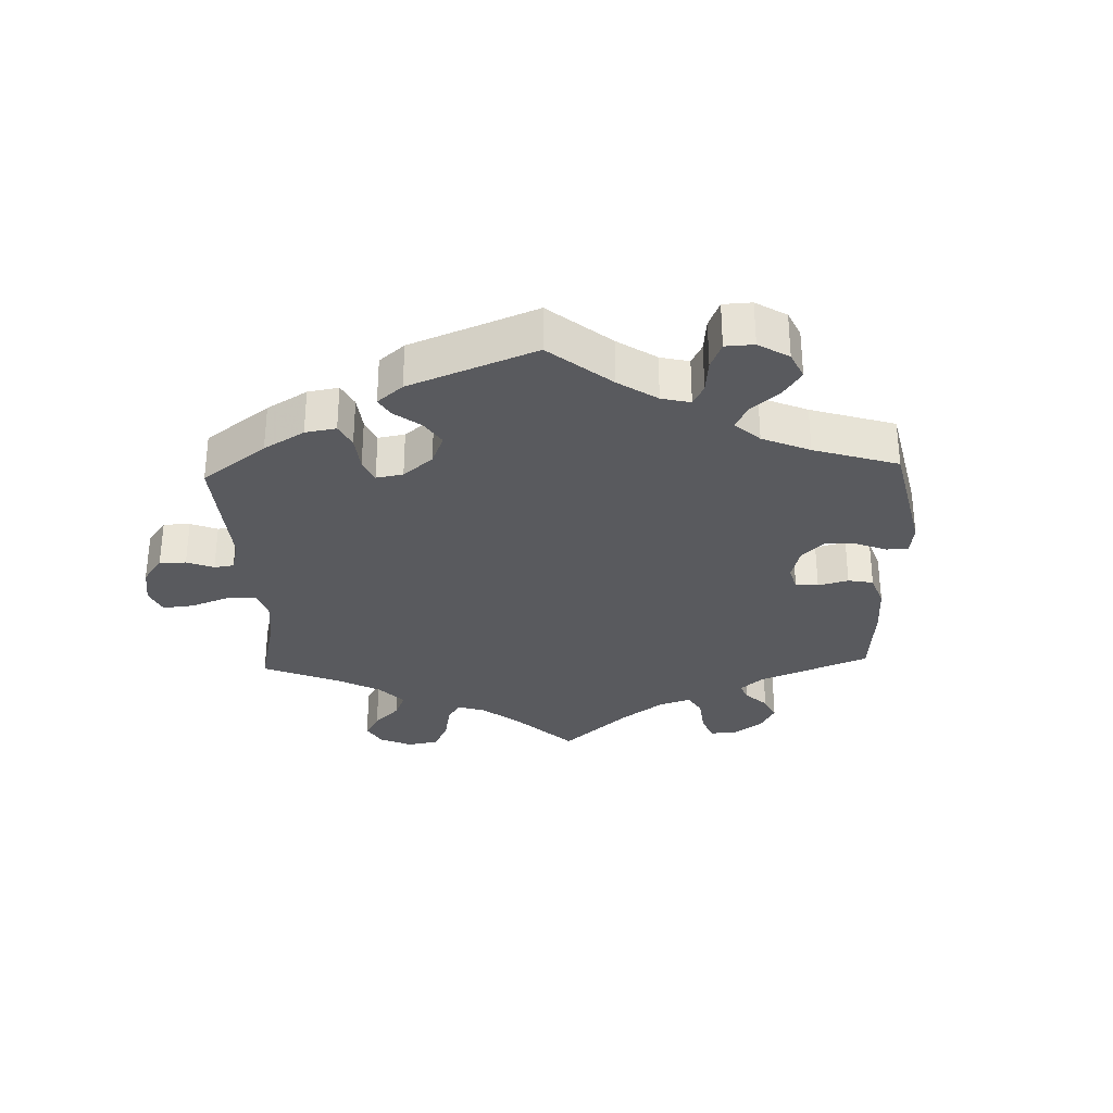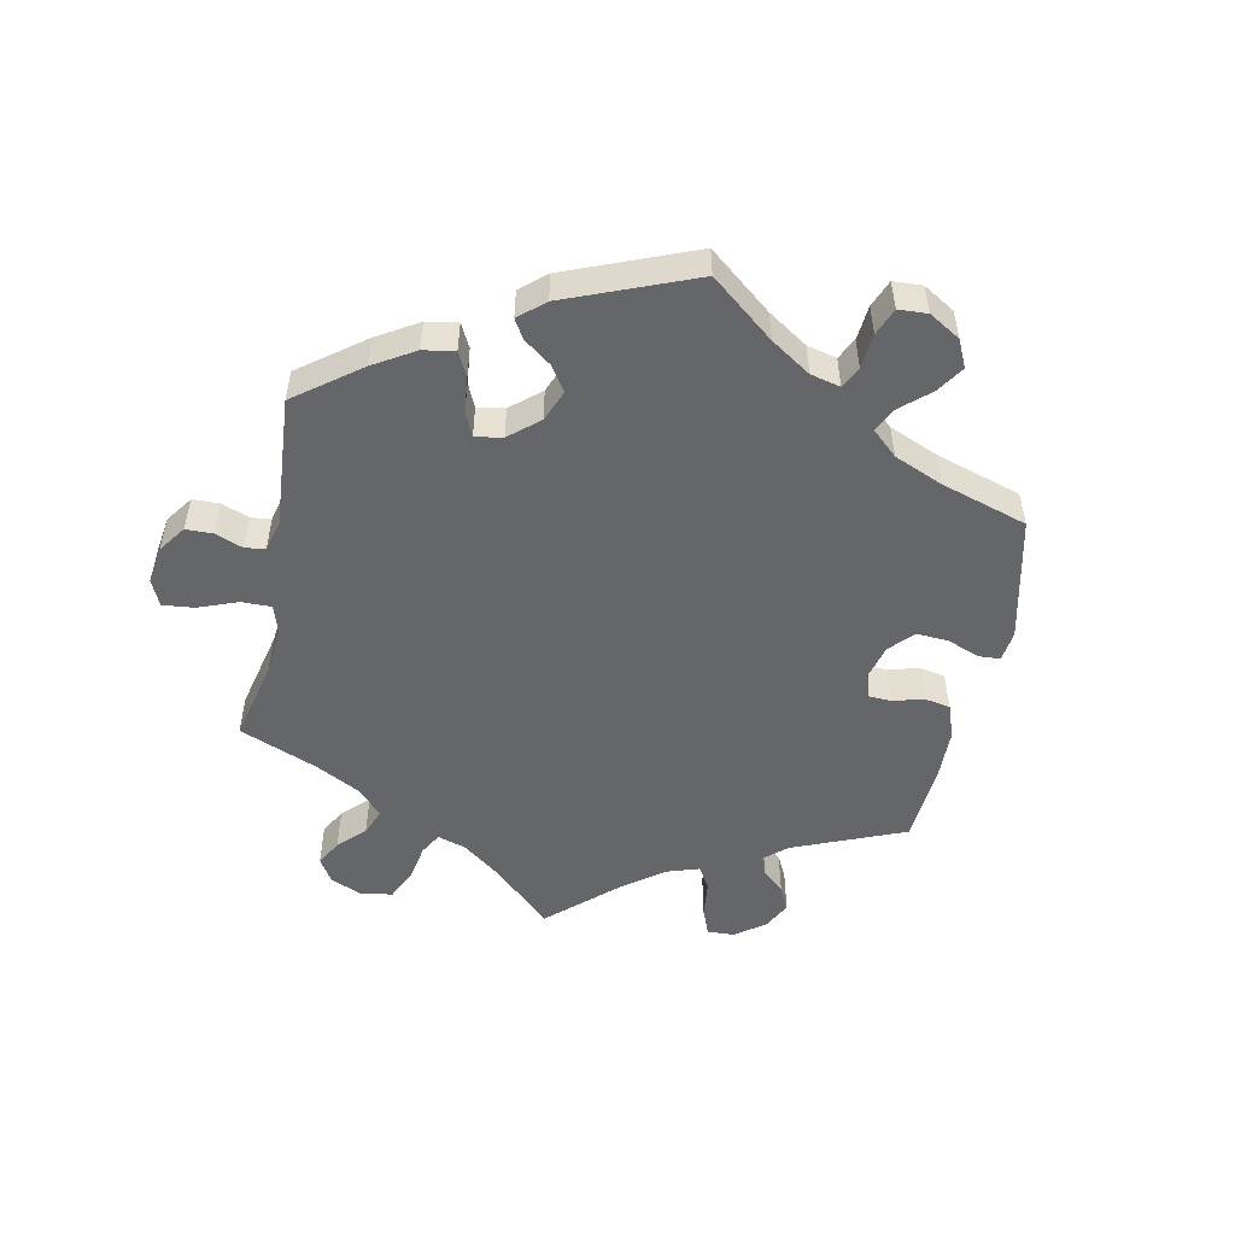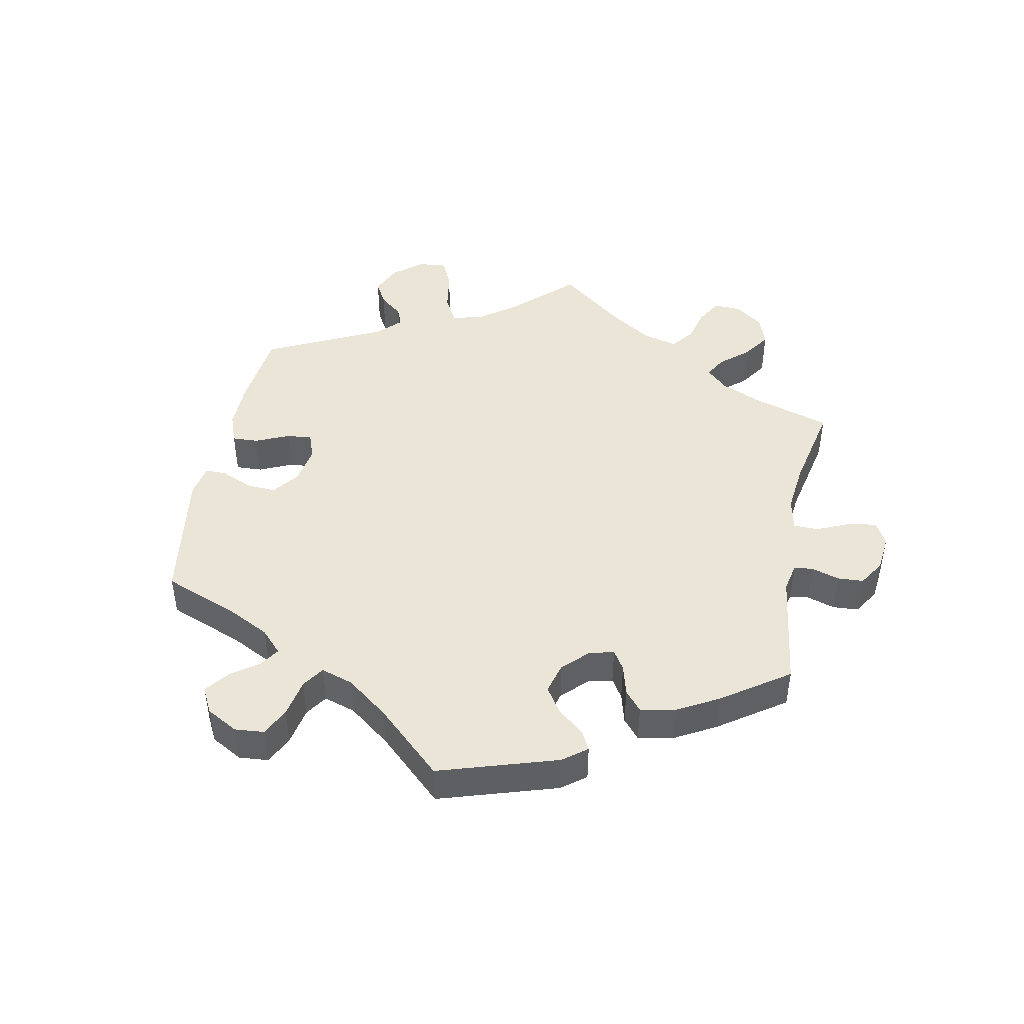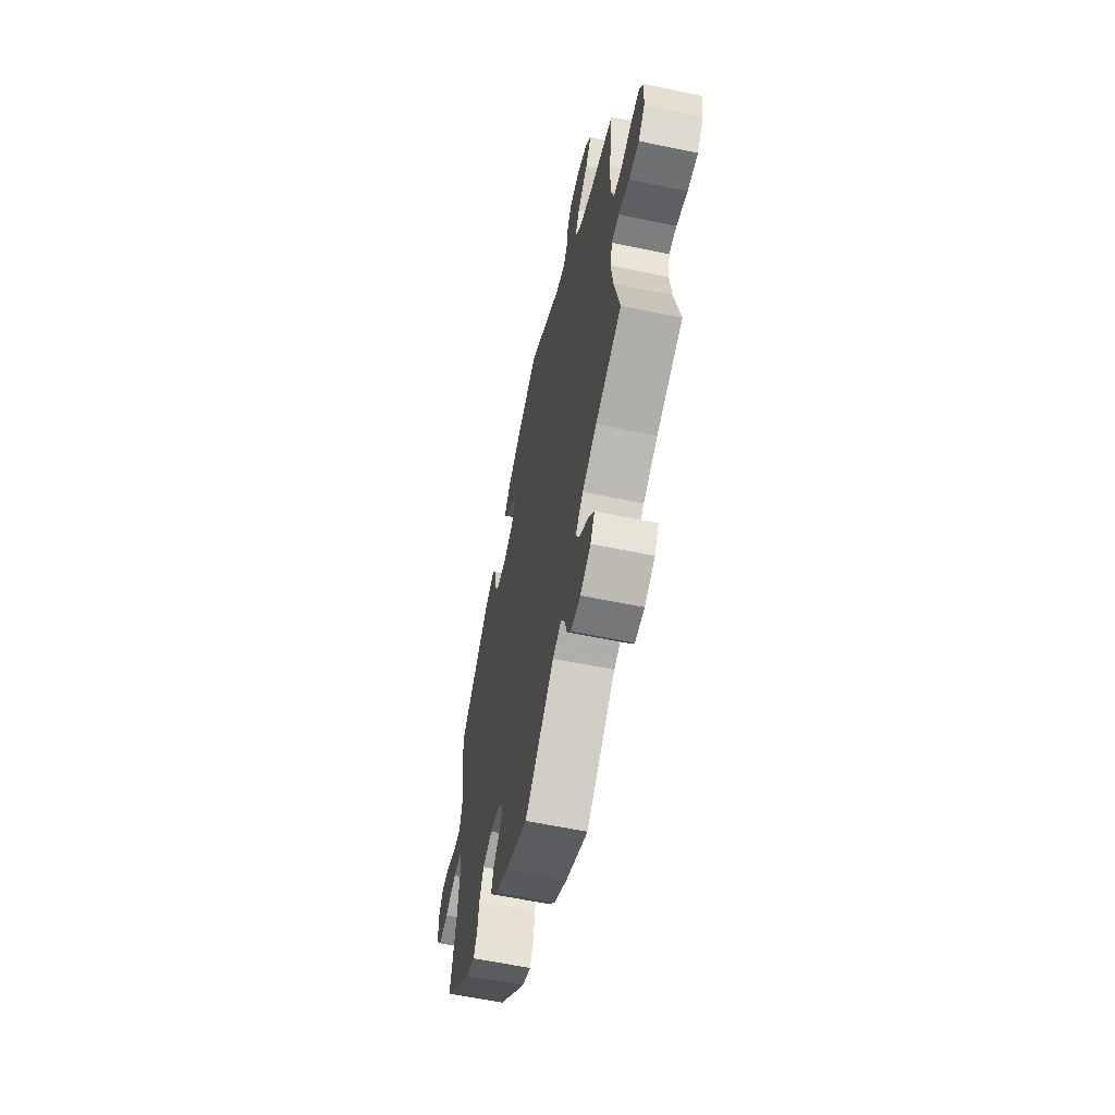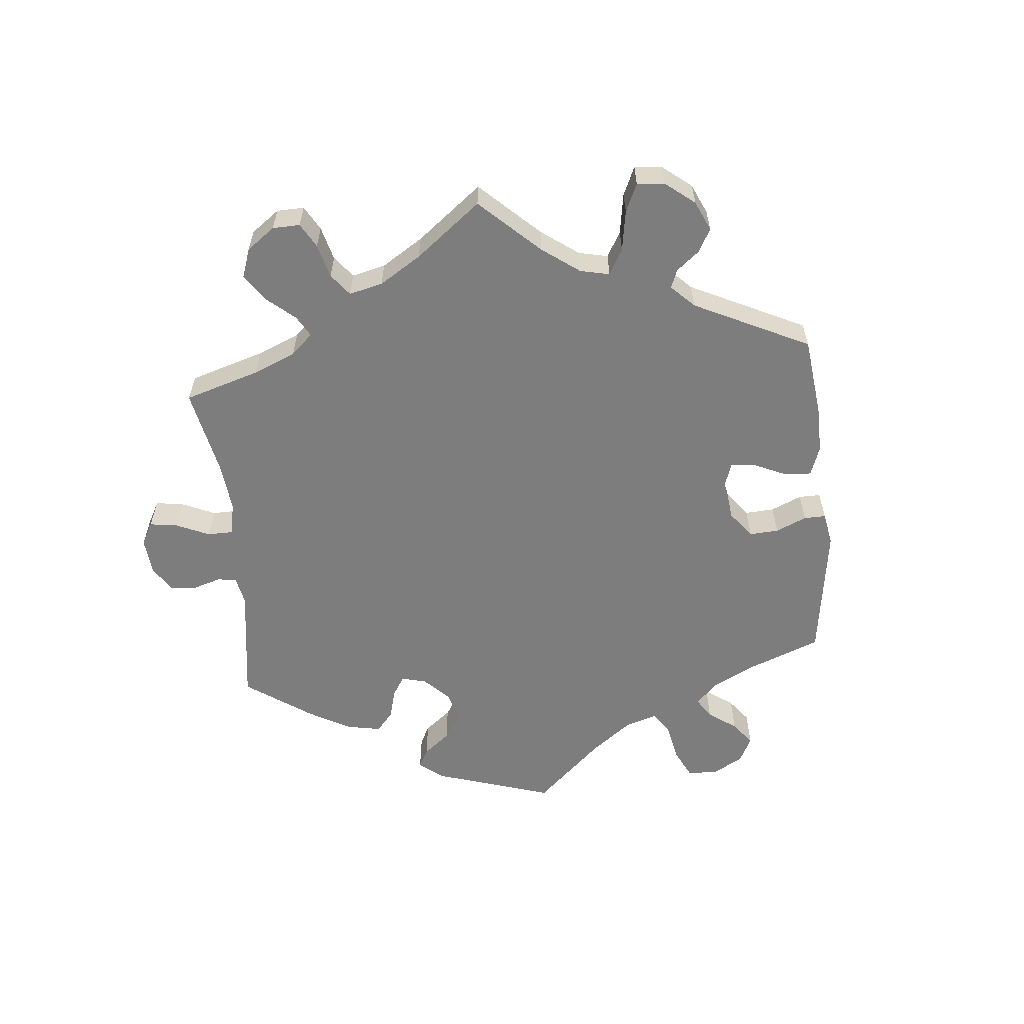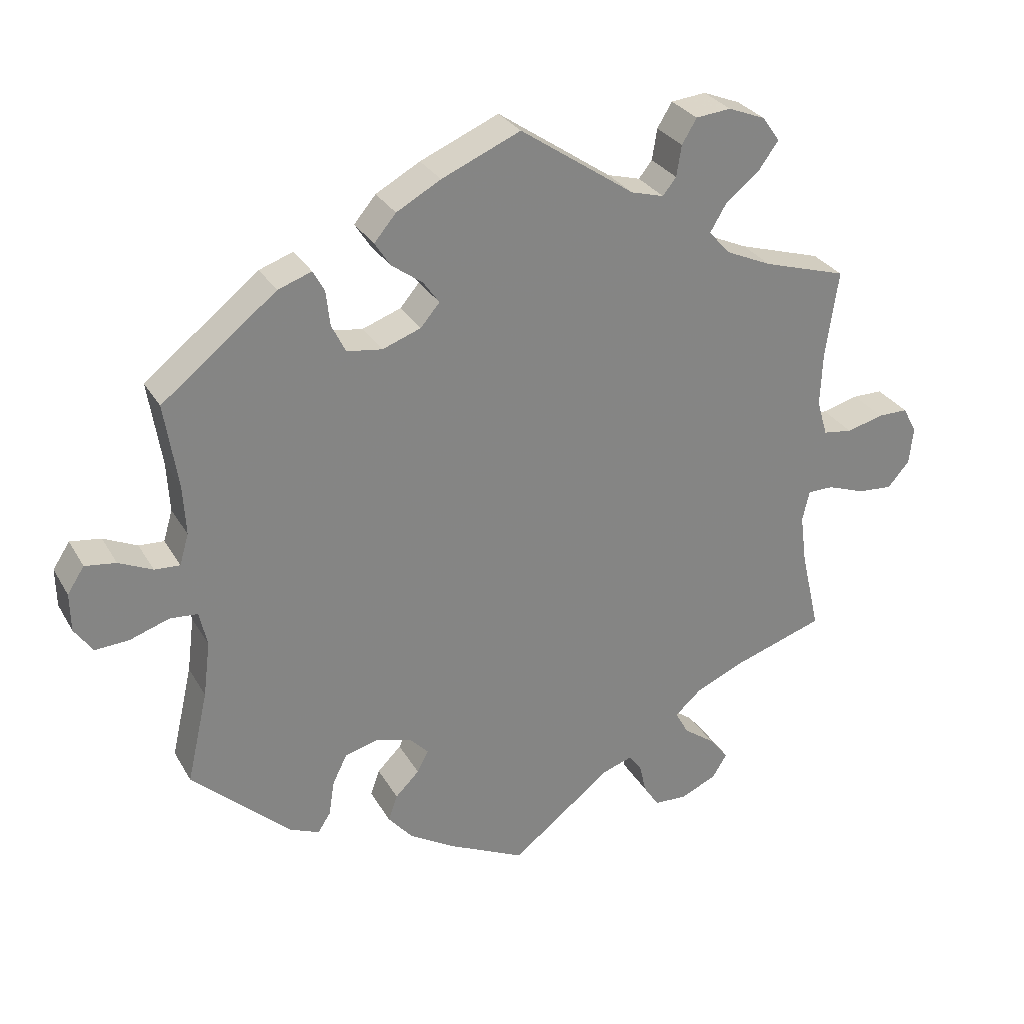
<metadata>
{"format":"obj","ext":"obj","renderer":"f3d","projection":"perspective","resolution":1024,"background":"white","views":[{"elev":-31.4,"azim":62.0,"up":"+Y"},{"elev":-51.8,"azim":48.5,"up":"+Y"},{"elev":45.8,"azim":131.2,"up":"+Y"},{"elev":-59.5,"azim":-102.1,"up":"+Z"},{"elev":-59.1,"azim":-54.5,"up":"+Y"},{"elev":29.1,"azim":155.3,"up":"+Z"}]}
</metadata>
<code>
v 0.482 0.07 0.168
v 0.478 0.07 0.097
v 0.491 0.07 0.053
v 0.527 0.07 0.055
v 0.575 0.07 0.077
v 0.619 0.07 0.083
v 0.643 0.07 0.046
v 0.642 0.07 -0.009
v 0.616 0.07 -0.046
v 0.568 0.07 -0.043
v 0.512 0.07 -0.024
v 0.472 0.07 -0.027
v 0.461 0.07 -0.077
v 0.471 0.07 -0.156
v 0.501 0.07 -0.288
v 0.361 0.07 -0.417
v 0.318 0.07 -0.435
v 0.3 0.07 -0.407
v 0.292 0.07 -0.356
v 0.271 0.07 -0.314
v 0.224 0.07 -0.302
v 0.173 0.07 -0.316
v 0.146 0.07 -0.344
v 0.162 0.07 -0.375
v 0.196 0.07 -0.409
v 0.209 0.07 -0.446
v 0.174 0.07 -0.487
v 0.111 0.07 -0.525
v 0 0.07 -0.578
v -0.144 0.07 -0.466
v -0.186 0.07 -0.452
v -0.204 0.07 -0.475
v -0.214 0.07 -0.519
v -0.236 0.07 -0.552
v -0.283 0.07 -0.554
v -0.334 0.07 -0.531
v -0.355 0.07 -0.497
v -0.328 0.07 -0.463
v -0.283 0.07 -0.43
v -0.264 0.07 -0.396
v -0.302 0.07 -0.362
v -0.373 0.07 -0.331
v -0.501 0.07 -0.289
v -0.474 0.07 -0.172
v -0.465 0.07 -0.102
v -0.475 0.07 -0.058
v -0.512 0.07 -0.058
v -0.565 0.07 -0.077
v -0.615 0.07 -0.081
v -0.646 0.07 -0.045
v -0.652 0.07 0.008
v -0.632 0.07 0.045
v -0.589 0.07 0.045
v -0.537 0.07 0.031
v -0.495 0.07 0.037
v -0.48 0.07 0.088
v -0.483 0.07 0.163
v -0.501 0.07 0.289
v -0.382 0.07 0.325
v -0.317 0.07 0.354
v -0.286 0.07 0.388
v -0.309 0.07 0.427
v -0.358 0.07 0.467
v -0.386 0.07 0.506
v -0.361 0.07 0.541
v -0.308 0.07 0.562
v -0.258 0.07 0.557
v -0.237 0.07 0.522
v -0.23 0.07 0.478
v -0.211 0.07 0.454
v -0.164 0.07 0.467
v -0.001 0.07 0.578
v 0.111 0.07 0.53
v 0.174 0.07 0.495
v 0.205 0.07 0.458
v 0.183 0.07 0.424
v 0.139 0.07 0.392
v 0.116 0.07 0.36
v 0.143 0.07 0.328
v 0.198 0.07 0.308
v 0.248 0.07 0.315
v 0.268 0.07 0.355
v 0.274 0.07 0.406
v 0.29 0.07 0.435
v 0.338 0.07 0.418
v 0.501 0.07 0.289
v 0.482 0 0.168
v 0.478 0 0.097
v 0.491 0 0.053
v 0.527 0 0.055
v 0.575 0 0.077
v 0.619 0 0.083
v 0.643 0 0.046
v 0.642 0 -0.009
v 0.616 0 -0.046
v 0.568 0 -0.043
v 0.512 0 -0.024
v 0.472 0 -0.027
v 0.461 0 -0.077
v 0.471 0 -0.156
v 0.501 0 -0.288
v 0.361 0 -0.417
v 0.318 0 -0.435
v 0.3 0 -0.407
v 0.292 0 -0.356
v 0.271 0 -0.314
v 0.224 0 -0.302
v 0.173 0 -0.316
v 0.146 0 -0.344
v 0.162 0 -0.375
v 0.196 0 -0.409
v 0.209 0 -0.446
v 0.174 0 -0.487
v 0.111 0 -0.525
v 0 0 -0.578
v -0.144 0 -0.466
v -0.186 0 -0.452
v -0.204 0 -0.475
v -0.214 0 -0.519
v -0.236 0 -0.552
v -0.283 0 -0.554
v -0.334 0 -0.531
v -0.355 0 -0.497
v -0.328 0 -0.463
v -0.283 0 -0.43
v -0.264 0 -0.396
v -0.302 0 -0.362
v -0.373 0 -0.331
v -0.501 0 -0.289
v -0.474 0 -0.172
v -0.465 0 -0.102
v -0.475 0 -0.058
v -0.512 0 -0.058
v -0.565 0 -0.077
v -0.615 0 -0.081
v -0.646 0 -0.045
v -0.652 0 0.008
v -0.632 0 0.045
v -0.589 0 0.045
v -0.537 0 0.031
v -0.495 0 0.037
v -0.48 0 0.088
v -0.483 0 0.163
v -0.501 0 0.289
v -0.382 0 0.325
v -0.317 0 0.354
v -0.286 0 0.388
v -0.309 0 0.427
v -0.358 0 0.467
v -0.386 0 0.506
v -0.361 0 0.541
v -0.308 0 0.562
v -0.258 0 0.557
v -0.237 0 0.522
v -0.23 0 0.478
v -0.211 0 0.454
v -0.164 0 0.467
v -0.001 0 0.578
v 0.111 0 0.53
v 0.174 0 0.495
v 0.205 0 0.458
v 0.183 0 0.424
v 0.139 0 0.392
v 0.116 0 0.36
v 0.143 0 0.328
v 0.198 0 0.308
v 0.248 0 0.315
v 0.268 0 0.355
v 0.274 0 0.406
v 0.29 0 0.435
v 0.338 0 0.418
v 0.501 0 0.289
f 85 86 1
f 82 83 84 85
f 81 82 85 1
f 80 81 1 2
f 79 80 2 3
f 74 75 76 77
f 74 77 78
f 71 72 73 74
f 70 71 74 78
f 66 67 68 69
f 66 69 70
f 65 66 70
f 62 63 64 65
f 61 62 65 70
f 60 61 70 78
f 57 58 59
f 56 57 59 60
f 55 56 60 78
f 51 52 53 54
f 51 54 55
f 50 51 55
f 47 48 49 50
f 46 47 50 55
f 45 46 55 78
f 42 43 44
f 41 42 44 45
f 40 41 45 78
f 36 37 38 39
f 36 39 40
f 35 36 40
f 32 33 34 35
f 31 32 35 40
f 30 31 40 78
f 24 25 26 27
f 23 24 27 28
f 16 17 18 19
f 14 15 16 19
f 13 14 19 20
f 12 13 20 21
f 8 9 10 11
f 8 11 12
f 7 8 12
f 4 5 6 7
f 3 4 7 12
f 79 3 12 21
f 23 28 29 30
f 22 23 30 78
f 21 22 78 79
f 87 172 171
f 171 170 169 168
f 87 171 168 167
f 88 87 167 166
f 89 88 166 165
f 163 162 161 160
f 164 163 160
f 160 159 158 157
f 164 160 157 156
f 155 154 153 152
f 156 155 152
f 156 152 151
f 151 150 149 148
f 156 151 148 147
f 164 156 147 146
f 145 144 143
f 146 145 143 142
f 164 146 142 141
f 140 139 138 137
f 141 140 137
f 141 137 136
f 136 135 134 133
f 141 136 133 132
f 164 141 132 131
f 130 129 128
f 131 130 128 127
f 164 131 127 126
f 125 124 123 122
f 126 125 122
f 126 122 121
f 121 120 119 118
f 126 121 118 117
f 164 126 117 116
f 113 112 111 110
f 114 113 110 109
f 105 104 103 102
f 105 102 101 100
f 106 105 100 99
f 107 106 99 98
f 97 96 95 94
f 98 97 94
f 98 94 93
f 93 92 91 90
f 98 93 90 89
f 107 98 89 165
f 116 115 114 109
f 164 116 109 108
f 165 164 108 107
f 1 87 88 2
f 2 88 89 3
f 3 89 90 4
f 4 90 91 5
f 5 91 92 6
f 6 92 93 7
f 7 93 94 8
f 8 94 95 9
f 9 95 96 10
f 10 96 97 11
f 11 97 98 12
f 12 98 99 13
f 13 99 100 14
f 14 100 101 15
f 15 101 102 16
f 16 102 103 17
f 17 103 104 18
f 18 104 105 19
f 19 105 106 20
f 20 106 107 21
f 21 107 108 22
f 22 108 109 23
f 23 109 110 24
f 24 110 111 25
f 25 111 112 26
f 26 112 113 27
f 27 113 114 28
f 28 114 115 29
f 29 115 116 30
f 30 116 117 31
f 31 117 118 32
f 32 118 119 33
f 33 119 120 34
f 34 120 121 35
f 35 121 122 36
f 36 122 123 37
f 37 123 124 38
f 38 124 125 39
f 39 125 126 40
f 40 126 127 41
f 41 127 128 42
f 42 128 129 43
f 43 129 130 44
f 44 130 131 45
f 45 131 132 46
f 46 132 133 47
f 47 133 134 48
f 48 134 135 49
f 49 135 136 50
f 50 136 137 51
f 51 137 138 52
f 52 138 139 53
f 53 139 140 54
f 54 140 141 55
f 55 141 142 56
f 56 142 143 57
f 57 143 144 58
f 58 144 145 59
f 59 145 146 60
f 60 146 147 61
f 61 147 148 62
f 62 148 149 63
f 63 149 150 64
f 64 150 151 65
f 65 151 152 66
f 66 152 153 67
f 67 153 154 68
f 68 154 155 69
f 69 155 156 70
f 70 156 157 71
f 71 157 158 72
f 72 158 159 73
f 73 159 160 74
f 74 160 161 75
f 75 161 162 76
f 76 162 163 77
f 77 163 164 78
f 78 164 165 79
f 79 165 166 80
f 80 166 167 81
f 81 167 168 82
f 82 168 169 83
f 83 169 170 84
f 84 170 171 85
f 85 171 172 86
f 86 172 87 1

</code>
